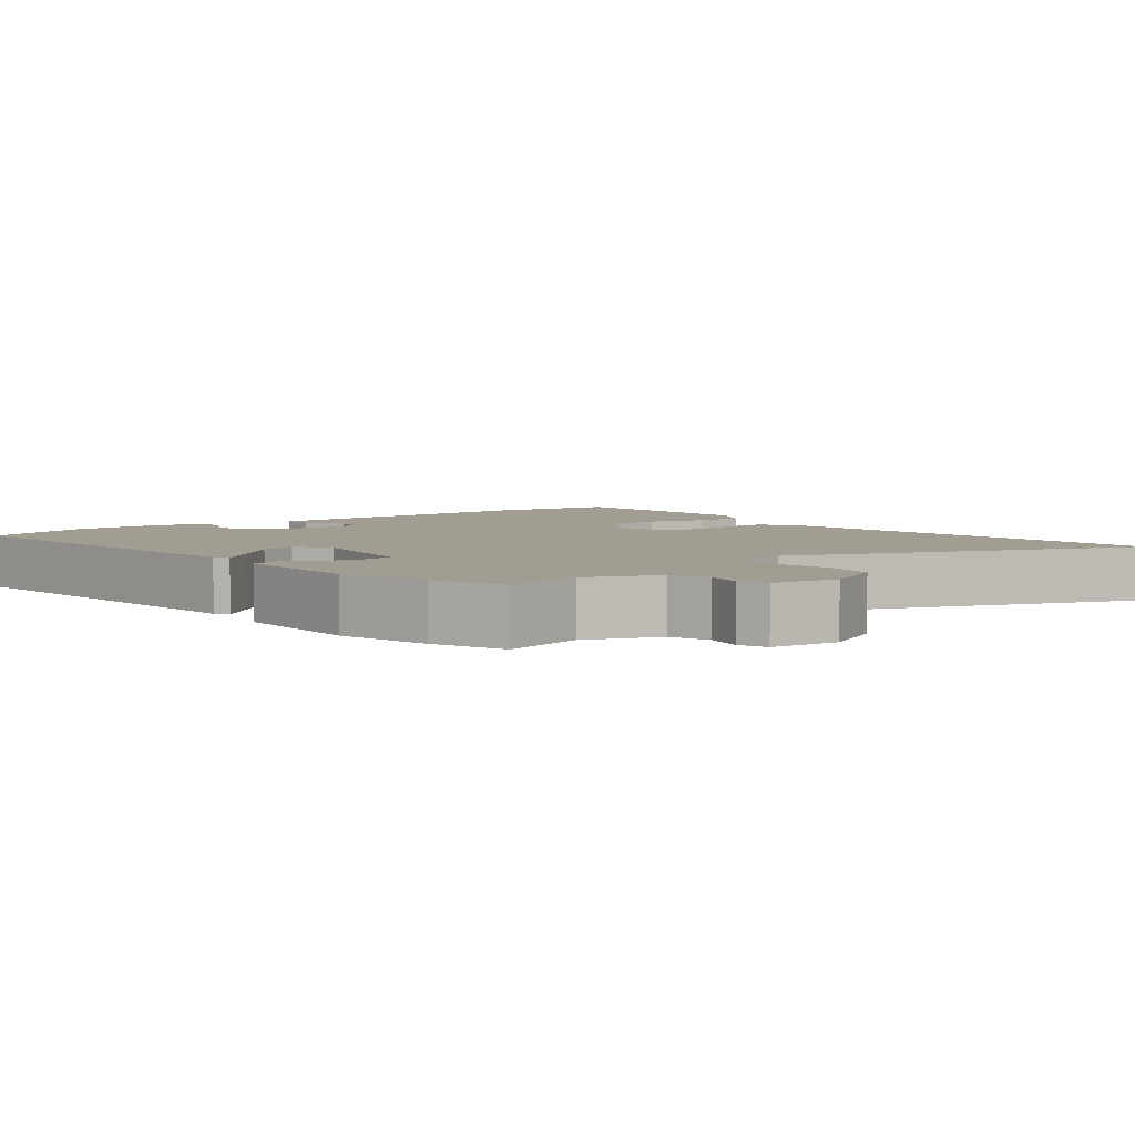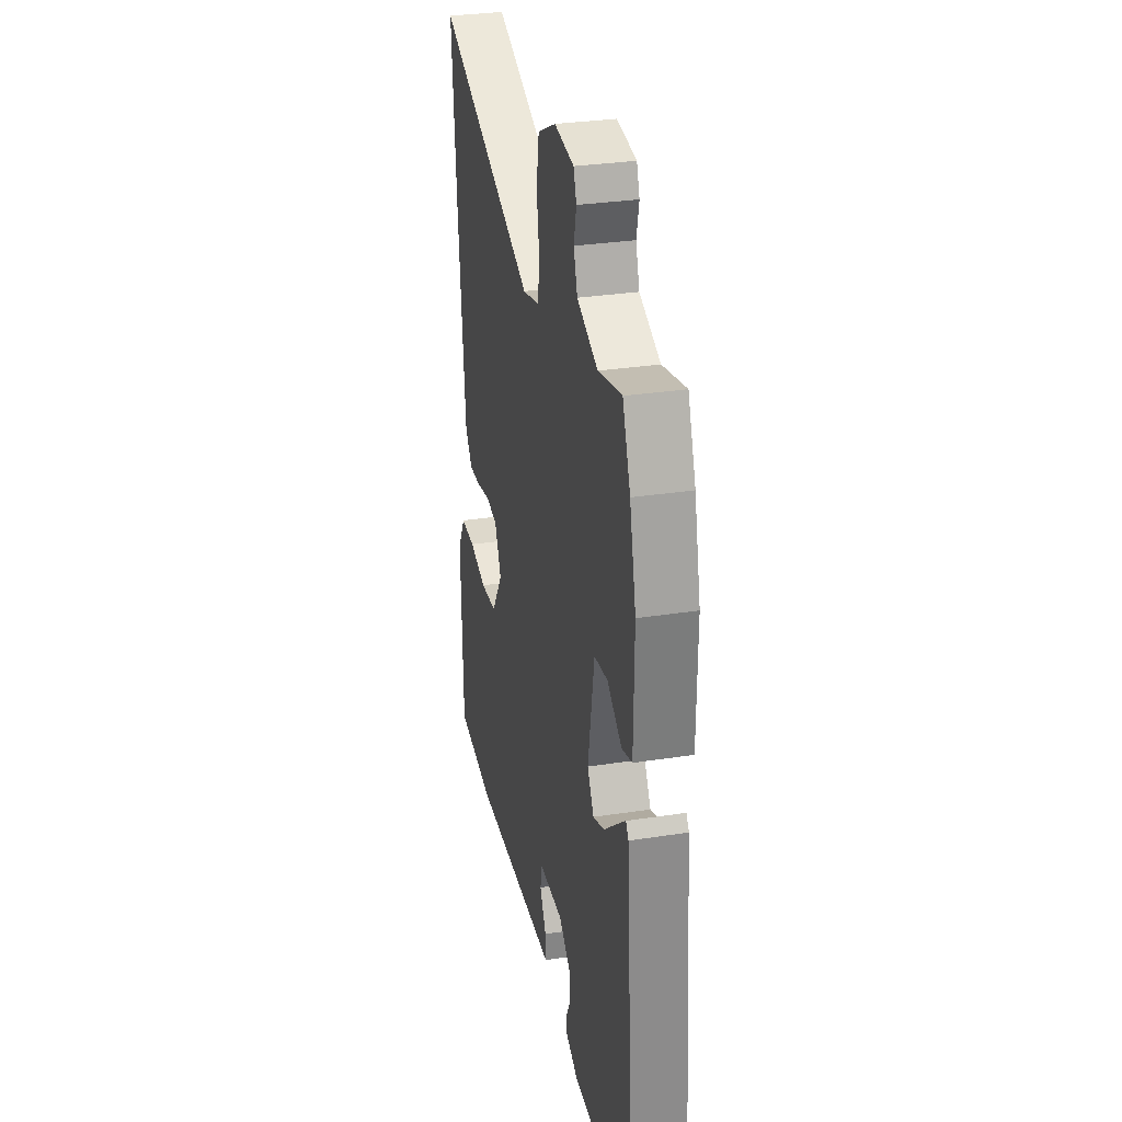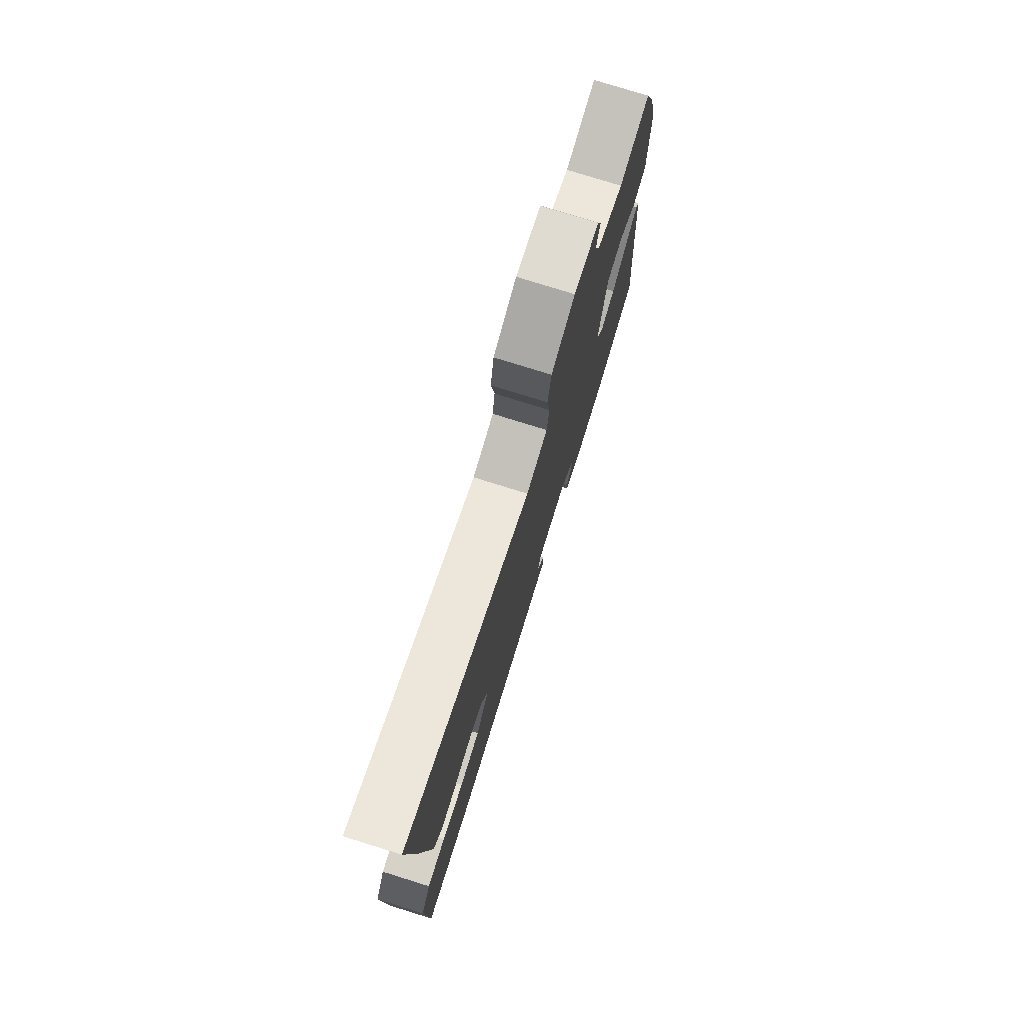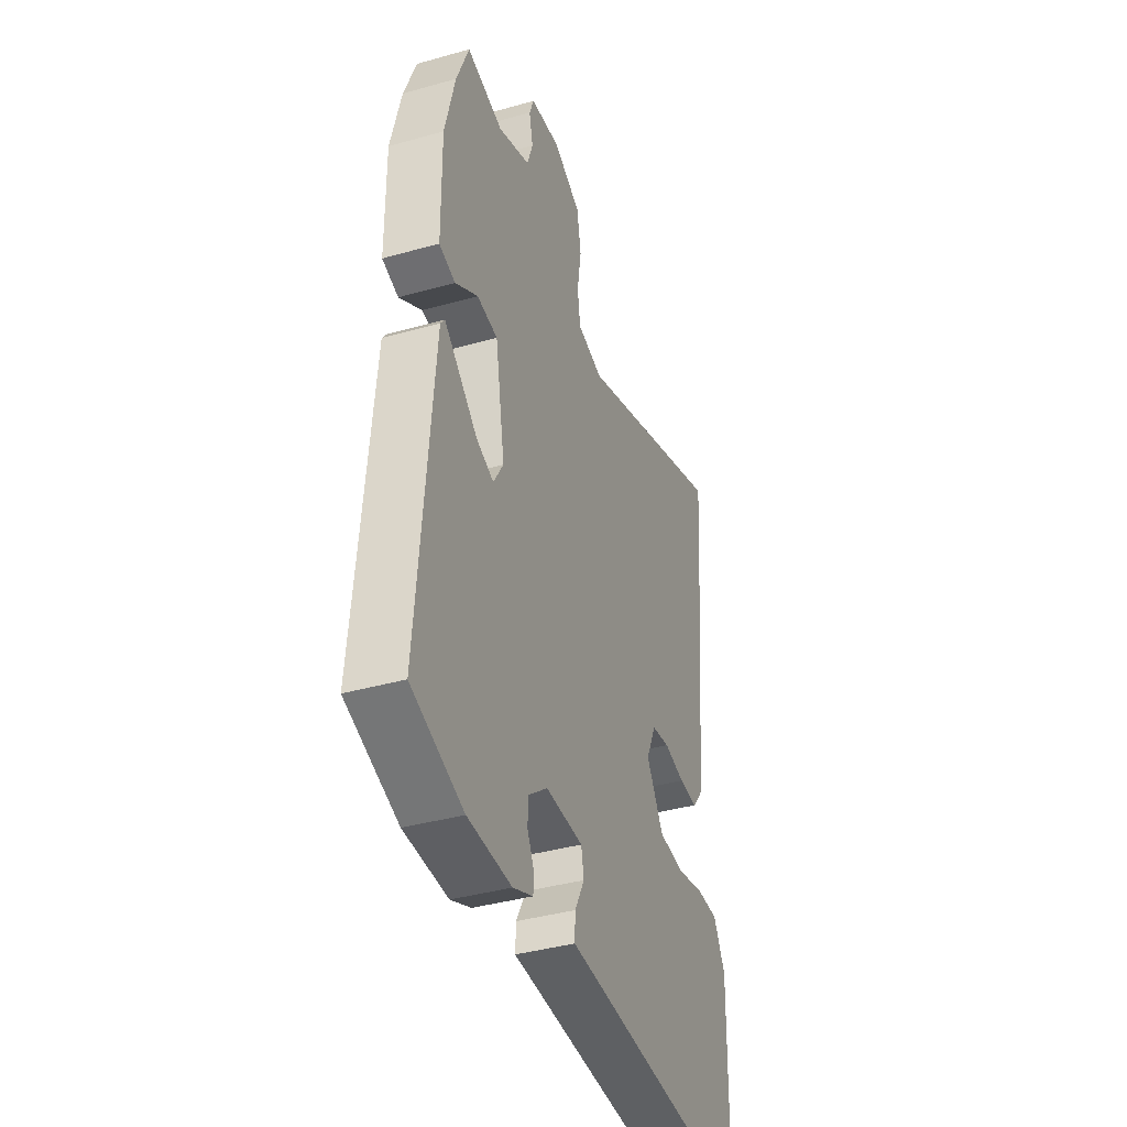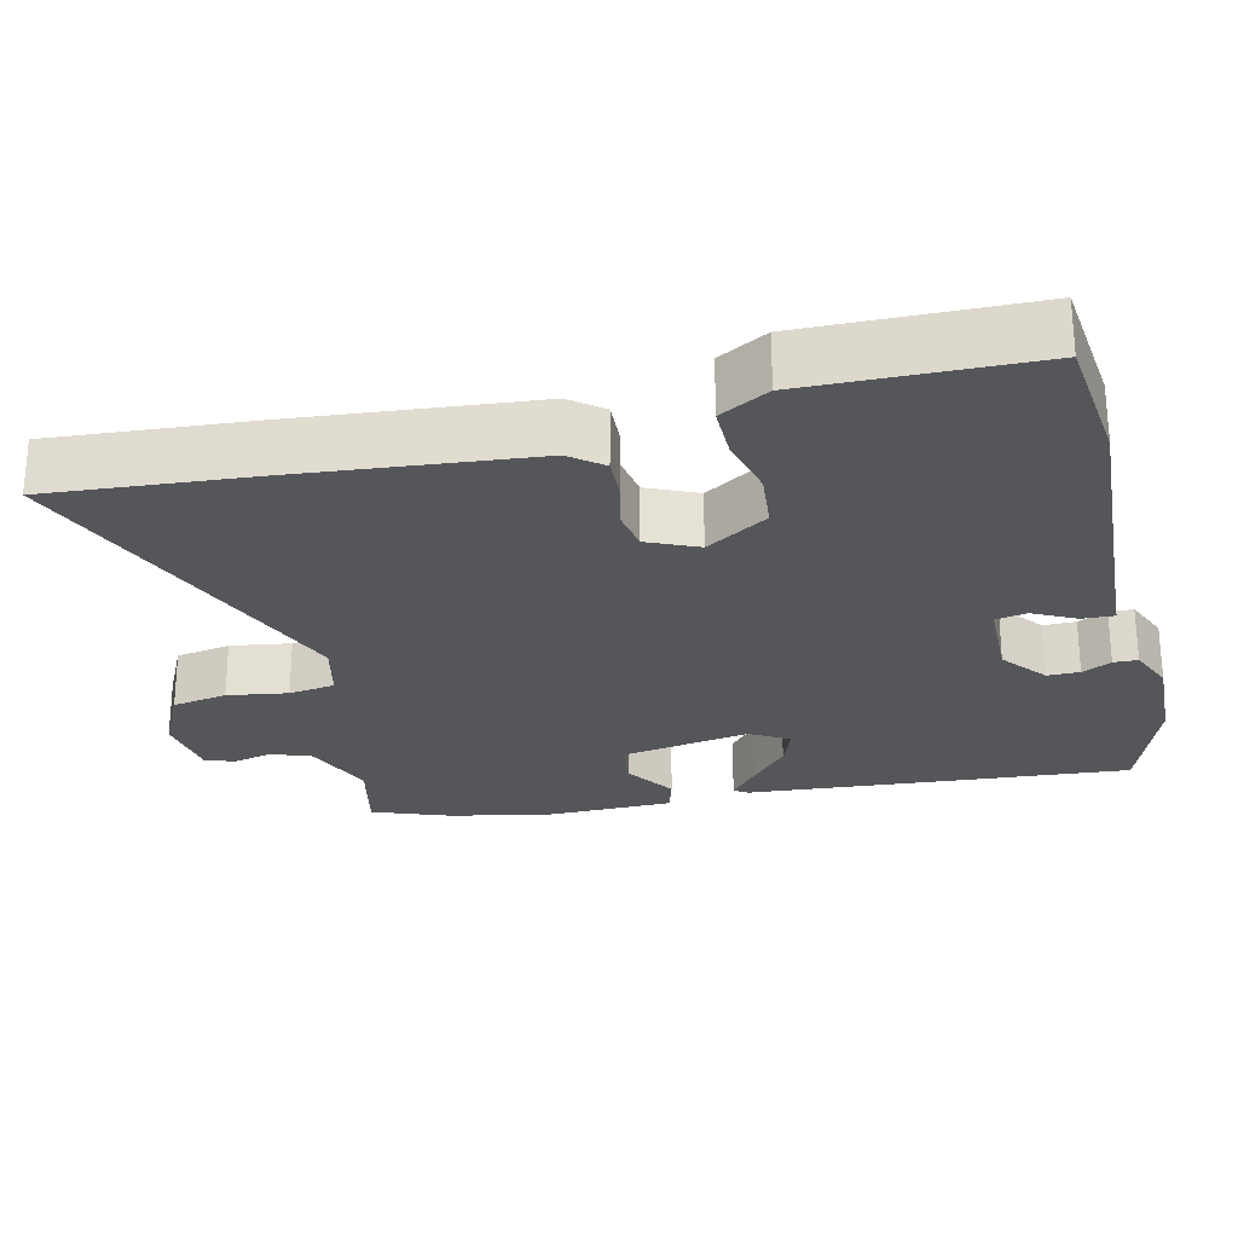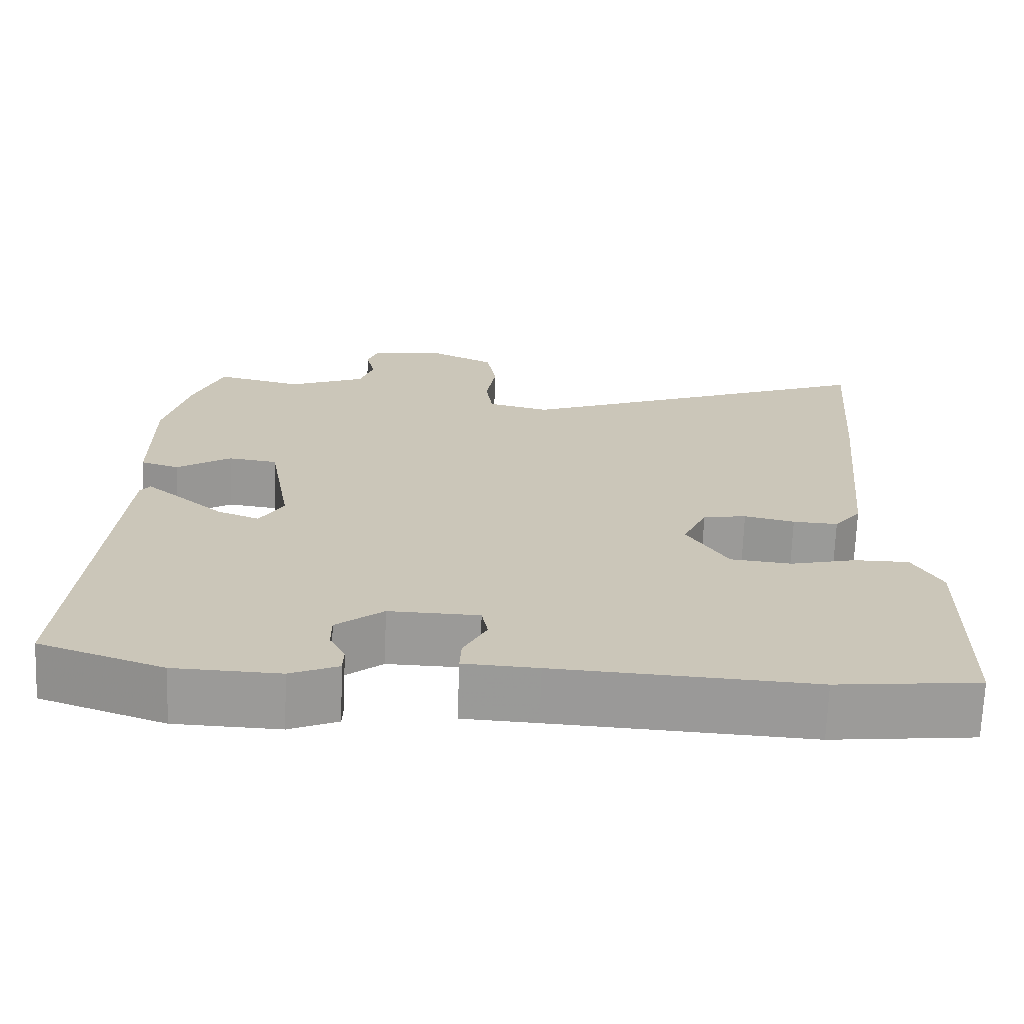
<metadata>
{"format":"obj","ext":"obj","renderer":"f3d","projection":"perspective","resolution":1024,"background":"white","views":[{"elev":4.7,"azim":-38.6,"up":"+Y"},{"elev":31.1,"azim":-102.4,"up":"+Z"},{"elev":77.5,"azim":107.3,"up":"+Z"},{"elev":-39.3,"azim":-70.6,"up":"+Z"},{"elev":-25.8,"azim":103.7,"up":"+Y"},{"elev":-69.5,"azim":-2.1,"up":"+Z"}]}
</metadata>
<code>
v -0.509 0.07 0.477
v -0.471 0.07 0.576
v -0.358 0.07 0.549
v -0.258 0.07 0.589
v -0.24 0.07 0.643
v -0.252 0.07 0.696
v -0.238 0.07 0.735
v -0.144 0.07 0.747
v -0.057 0.07 0.704
v -0.044 0.07 0.629
v -0.057 0.07 0.547
v -0.048 0.07 0.484
v 0.032 0.07 0.464
v 0.512 0.07 0.648
v 0.49 0.07 0.377
v 0.458 0.07 0.052
v 0.423 0.07 0.008
v 0.365 0.07 0.011
v 0.3 0.07 0.026
v 0.244 0.07 0.017
v 0.213 0.07 -0.051
v 0.266 0.07 -0.136
v 0.345 0.07 -0.144
v 0.429 0.07 -0.124
v 0.5 0.07 -0.124
v 0.537 0.07 -0.191
v 0.53 0.07 -0.497
v 0.347 0.07 -0.517
v 0.017 0.07 -0.498
v -0.078 0.07 -0.493
v -0.076 0.07 -0.449
v -0.046 0.07 -0.392
v -0.054 0.07 -0.349
v -0.17 0.07 -0.346
v -0.231 0.07 -0.394
v -0.231 0.07 -0.438
v -0.211 0.07 -0.478
v -0.212 0.07 -0.511
v -0.274 0.07 -0.537
v -0.409 0.07 -0.532
v -0.569 0.07 -0.476
v -0.526 0.07 0.045
v -0.513 0.07 0.063
v -0.468 0.07 0.025
v -0.409 0.07 -0.026
v -0.355 0.07 -0.047
v -0.324 0.07 0.005
v -0.354 0.07 0.181
v -0.418 0.07 0.19
v -0.488 0.07 0.145
v -0.538 0.07 0.16
v -0.54 0.07 0.348
v -0.509 0 0.477
v -0.471 0 0.576
v -0.358 0 0.549
v -0.258 0 0.589
v -0.24 0 0.643
v -0.252 0 0.696
v -0.238 0 0.735
v -0.144 0 0.747
v -0.057 0 0.704
v -0.044 0 0.629
v -0.057 0 0.547
v -0.048 0 0.484
v 0.032 0 0.464
v 0.512 0 0.648
v 0.49 0 0.377
v 0.458 0 0.052
v 0.423 0 0.008
v 0.365 0 0.011
v 0.3 0 0.026
v 0.244 0 0.017
v 0.213 0 -0.051
v 0.266 0 -0.136
v 0.345 0 -0.144
v 0.429 0 -0.124
v 0.5 0 -0.124
v 0.537 0 -0.191
v 0.53 0 -0.497
v 0.347 0 -0.517
v 0.017 0 -0.498
v -0.078 0 -0.493
v -0.076 0 -0.449
v -0.046 0 -0.392
v -0.054 0 -0.349
v -0.17 0 -0.346
v -0.231 0 -0.394
v -0.231 0 -0.438
v -0.211 0 -0.478
v -0.212 0 -0.511
v -0.274 0 -0.537
v -0.409 0 -0.532
v -0.569 0 -0.476
v -0.526 0 0.045
v -0.513 0 0.063
v -0.468 0 0.025
v -0.409 0 -0.026
v -0.355 0 -0.047
v -0.324 0 0.005
v -0.354 0 0.181
v -0.418 0 0.19
v -0.488 0 0.145
v -0.538 0 0.16
v -0.54 0 0.348
f 49 50 51 52
f 48 49 52 1
f 42 43 44 45
f 40 41 42 45
f 40 45 46
f 39 40 46 47
f 36 37 38 39
f 35 36 39 47
f 29 30 31 32
f 29 32 33
f 28 29 33
f 27 28 33
f 26 27 33
f 23 24 25 26
f 22 23 26 33
f 21 22 33 34
f 16 17 18 19
f 16 19 20
f 13 14 15 16
f 12 13 16 20
f 8 9 10 11
f 8 11 12
f 5 6 7 8
f 4 5 8 12
f 3 4 12 20
f 48 1 2 3
f 34 35 47 48
f 21 34 48
f 3 20 21 48
f 104 103 102 101
f 53 104 101 100
f 97 96 95 94
f 97 94 93 92
f 98 97 92
f 99 98 92 91
f 91 90 89 88
f 99 91 88 87
f 84 83 82 81
f 85 84 81
f 85 81 80
f 85 80 79
f 85 79 78
f 78 77 76 75
f 85 78 75 74
f 86 85 74 73
f 71 70 69 68
f 72 71 68
f 68 67 66 65
f 72 68 65 64
f 63 62 61 60
f 64 63 60
f 60 59 58 57
f 64 60 57 56
f 72 64 56 55
f 55 54 53 100
f 100 99 87 86
f 100 86 73
f 100 73 72 55
f 1 53 54 2
f 2 54 55 3
f 3 55 56 4
f 4 56 57 5
f 5 57 58 6
f 6 58 59 7
f 7 59 60 8
f 8 60 61 9
f 9 61 62 10
f 10 62 63 11
f 11 63 64 12
f 12 64 65 13
f 13 65 66 14
f 14 66 67 15
f 15 67 68 16
f 16 68 69 17
f 17 69 70 18
f 18 70 71 19
f 19 71 72 20
f 20 72 73 21
f 21 73 74 22
f 22 74 75 23
f 23 75 76 24
f 24 76 77 25
f 25 77 78 26
f 26 78 79 27
f 27 79 80 28
f 28 80 81 29
f 29 81 82 30
f 30 82 83 31
f 31 83 84 32
f 32 84 85 33
f 33 85 86 34
f 34 86 87 35
f 35 87 88 36
f 36 88 89 37
f 37 89 90 38
f 38 90 91 39
f 39 91 92 40
f 40 92 93 41
f 41 93 94 42
f 42 94 95 43
f 43 95 96 44
f 44 96 97 45
f 45 97 98 46
f 46 98 99 47
f 47 99 100 48
f 48 100 101 49
f 49 101 102 50
f 50 102 103 51
f 51 103 104 52
f 52 104 53 1

</code>
